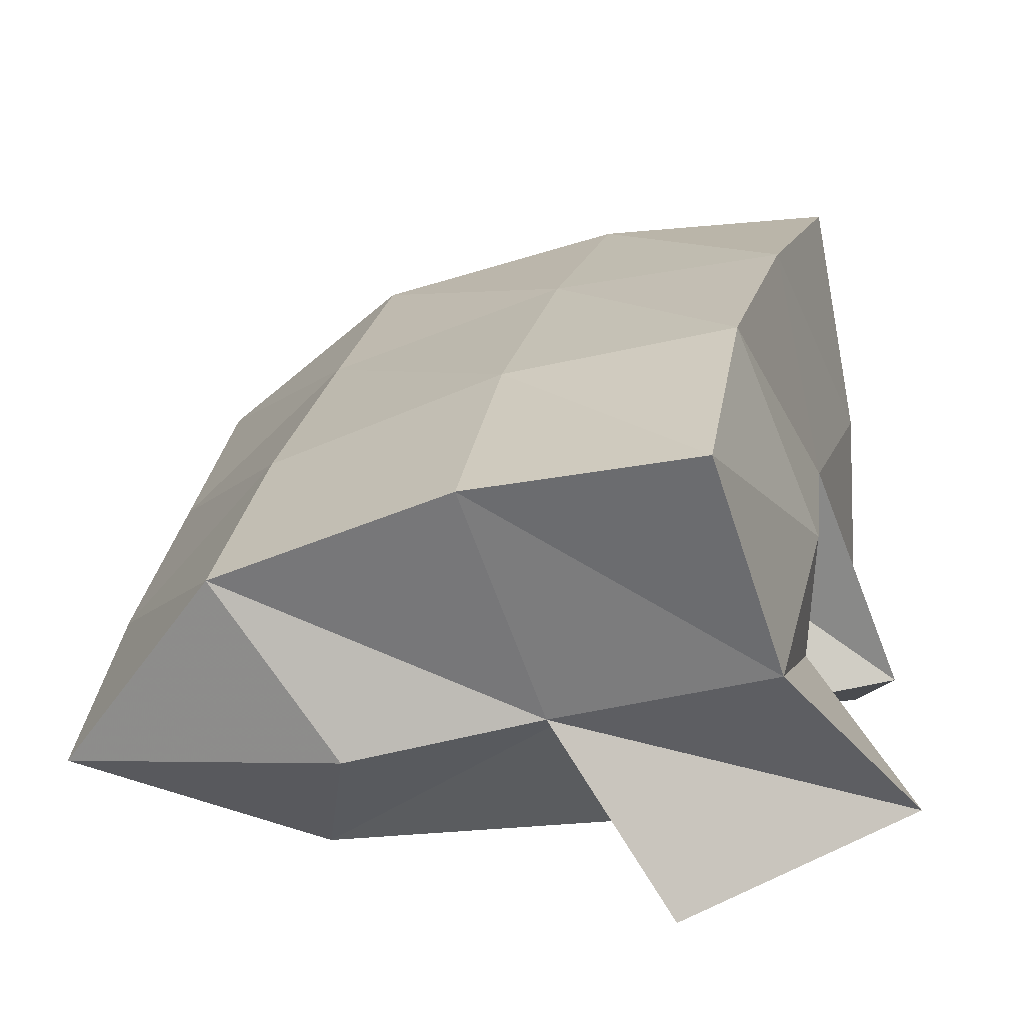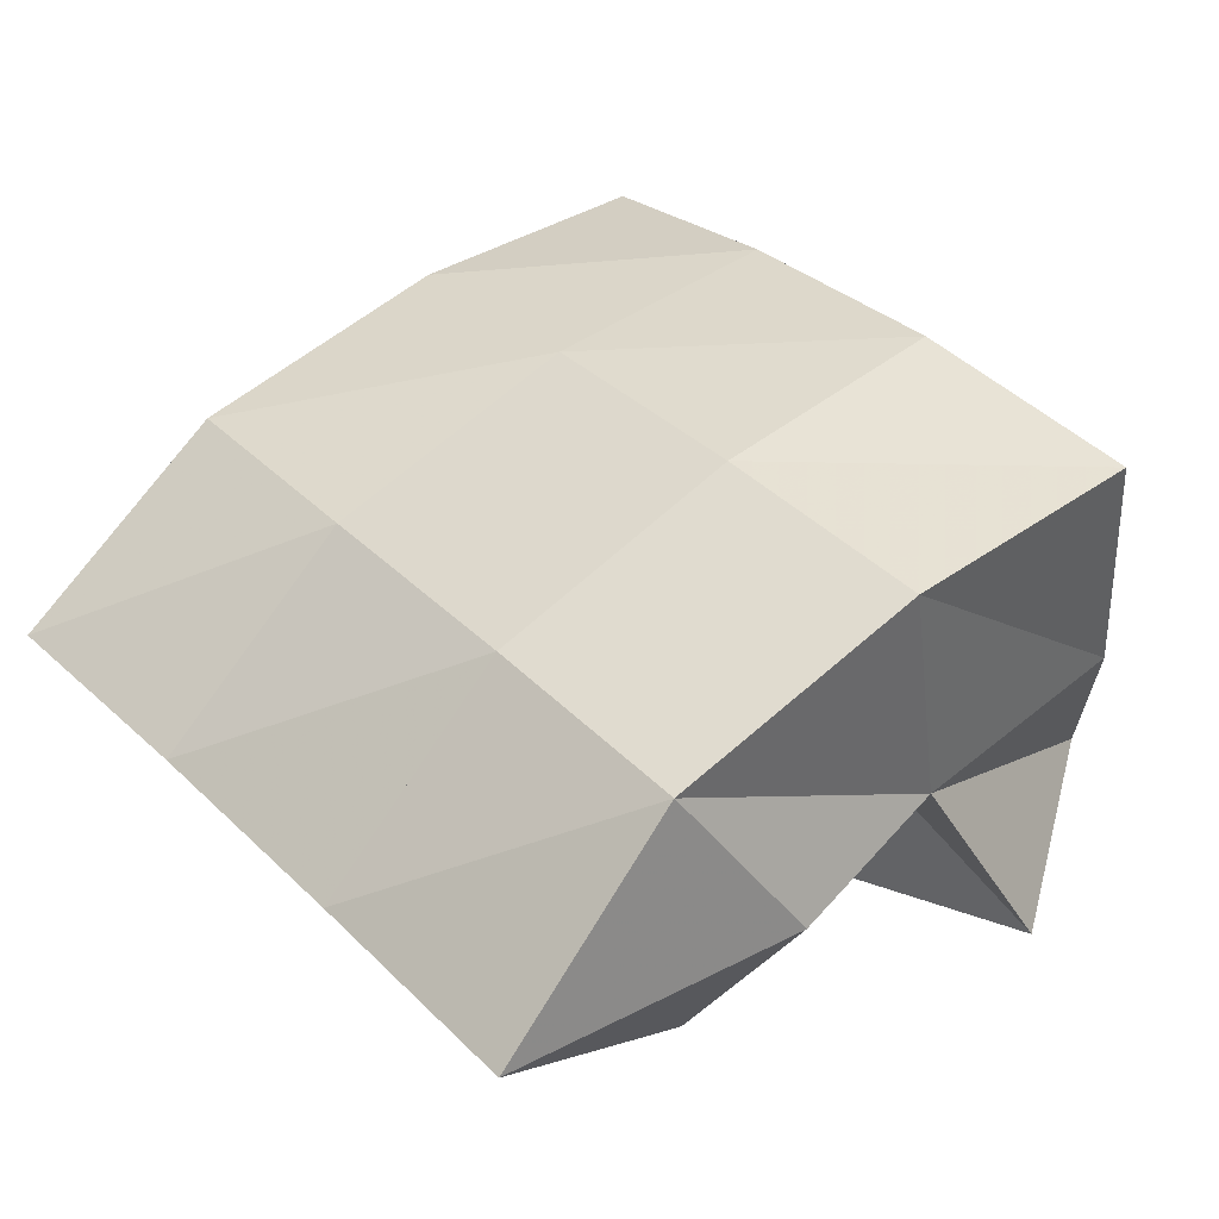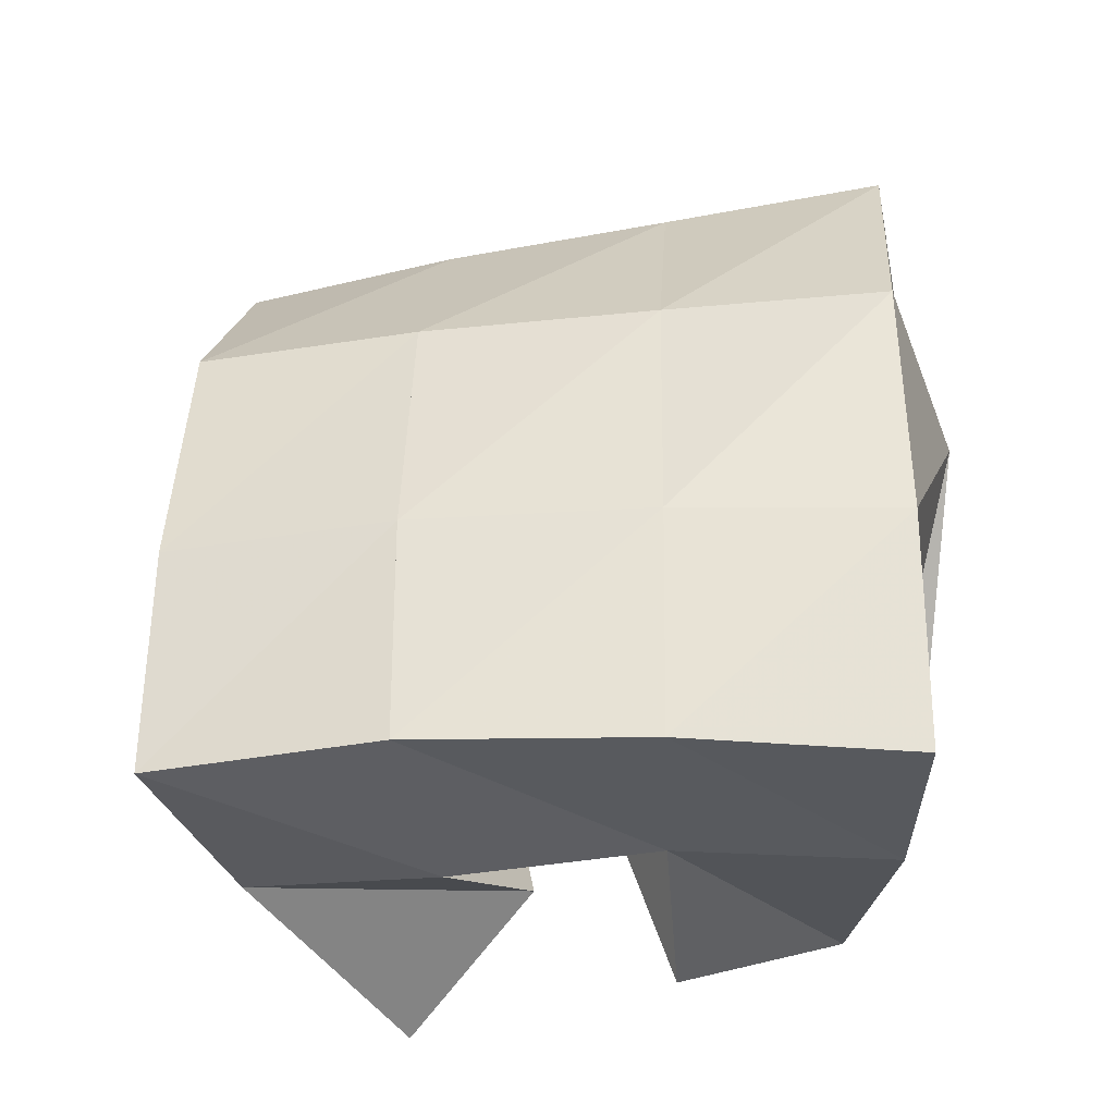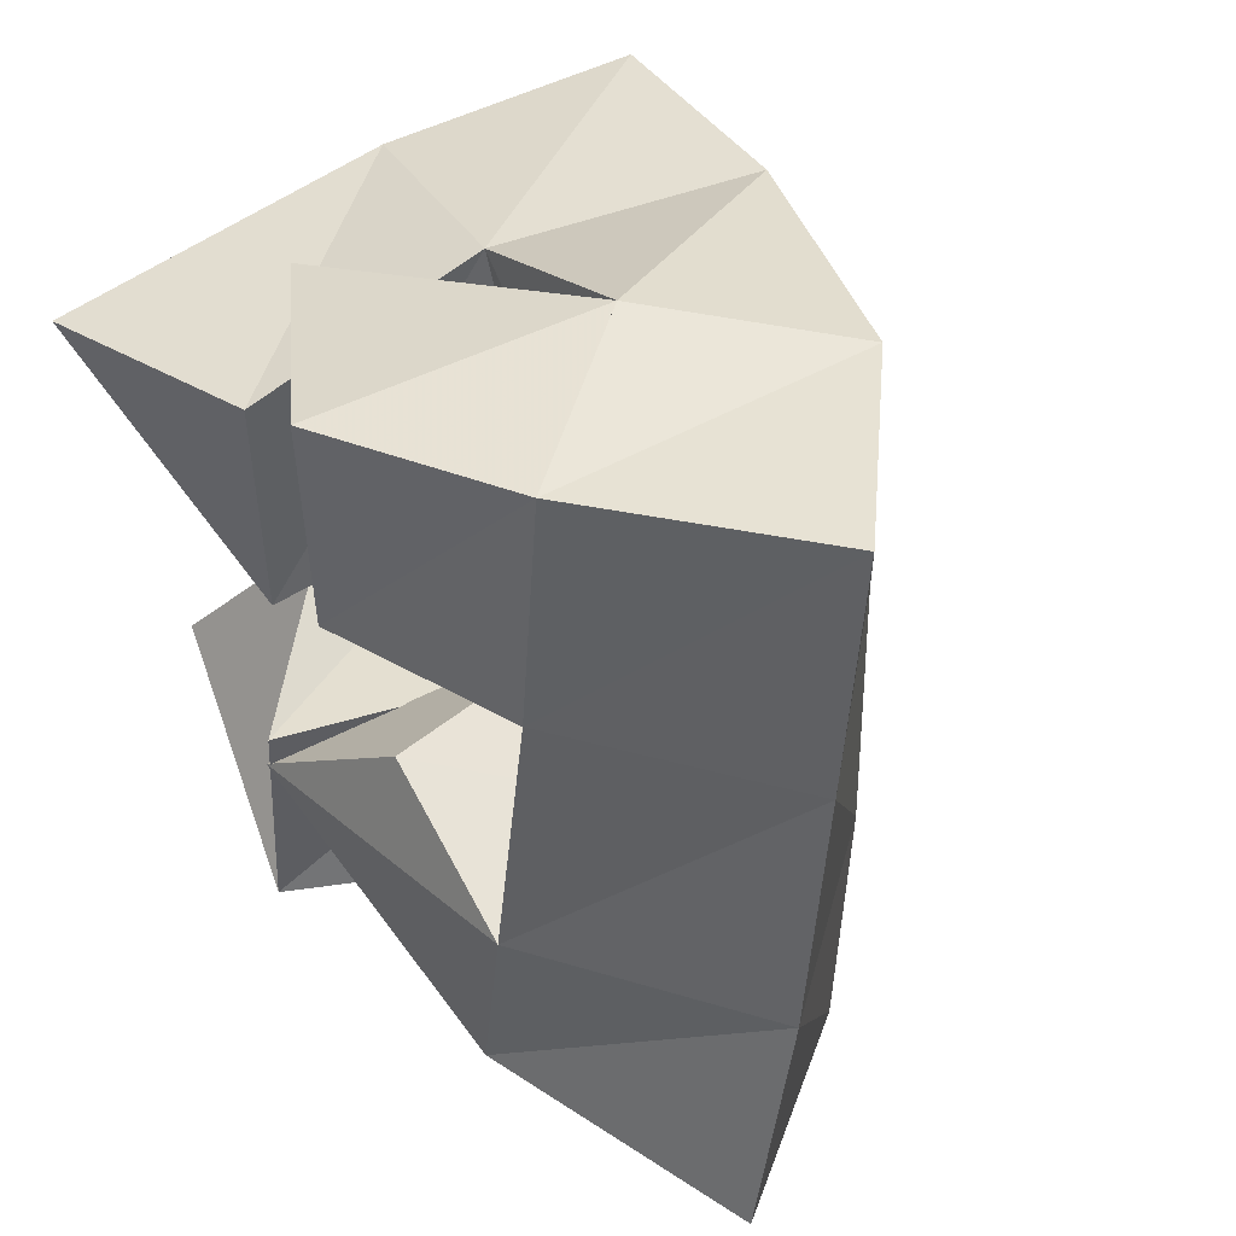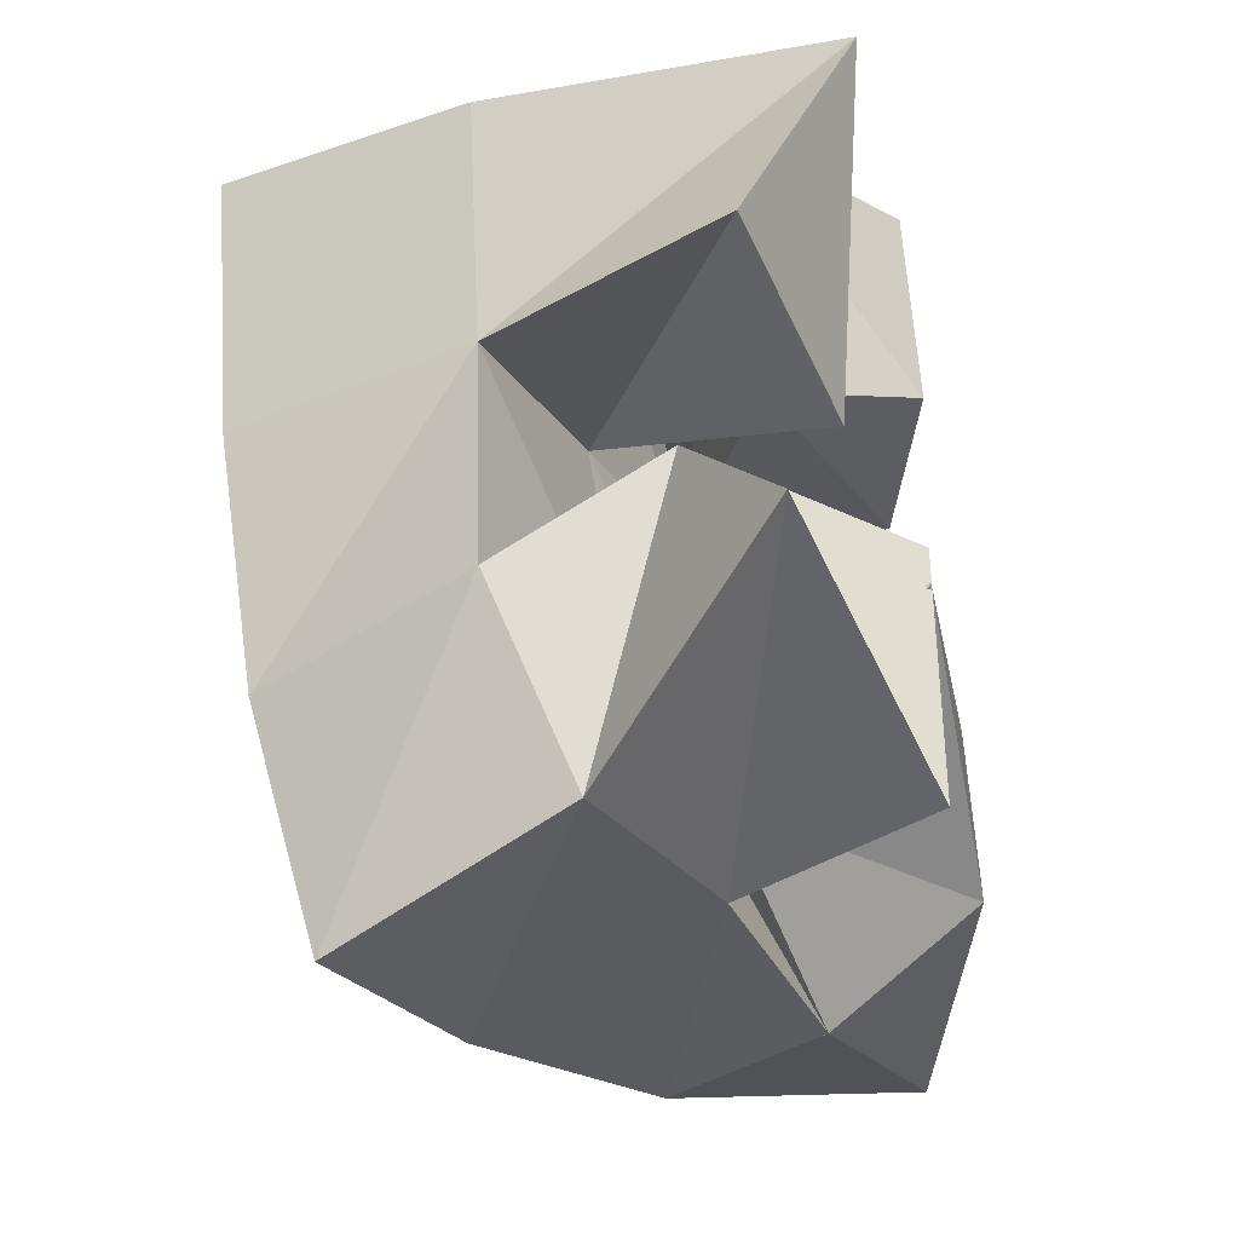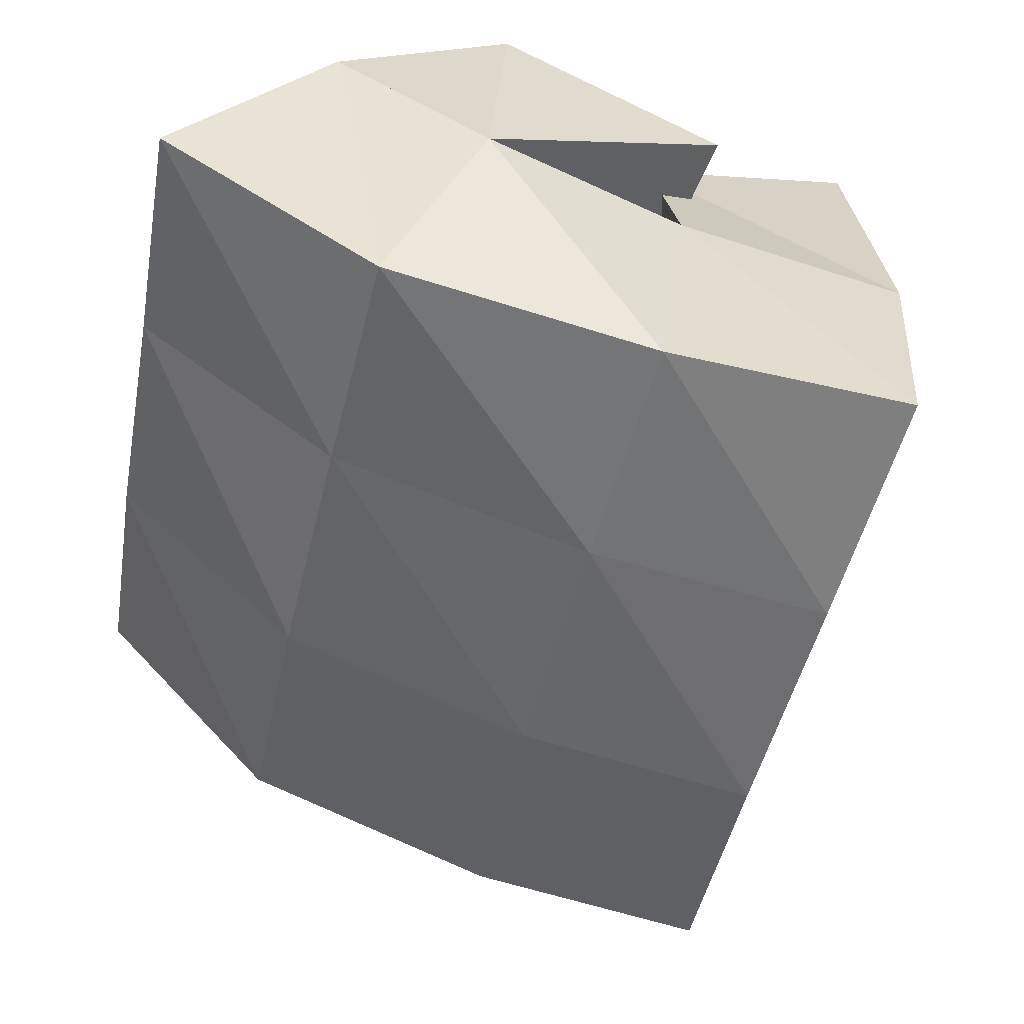
<metadata>
{"format":"obj","ext":"obj","renderer":"f3d","projection":"perspective","resolution":1024,"background":"white","views":[{"elev":-72.4,"azim":177.1,"up":"+Z"},{"elev":23.1,"azim":130.3,"up":"+Y"},{"elev":74.1,"azim":-103.7,"up":"+Y"},{"elev":51.9,"azim":51.1,"up":"+Z"},{"elev":-40.4,"azim":-78.5,"up":"+Z"},{"elev":33.2,"azim":170.3,"up":"+Z"}]}
</metadata>
<code>
v 0.5988 0.1165 0.07518
v 0.6336 0.1547 0.04923
v 0.6503 0.1 0.05139
v 0.6786 0.1398 0.0582
v 0.621 0.1368 0.1089
v 0.6233 0.1701 0.09075
v 0.6562 0.1 0.1108
v 0.6717 0.155 0.1036
v 0.6553 0.1271 0.1524
v 0.7035 0.1507 0.162
v 0.6805 0.1 0.1699
v 0.7216 0.1116 0.1751
v 0.6352 0.1295 0.2016
v 0.6906 0.1563 0.2196
v 0.6776 0.1013 0.2169
v 0.7174 0.119 0.2228
v 0.5961 0.1221 0.1351
v 0.6177 0.1704 0.1364
v 0.6437 0.1118 0.1298
v 0.6625 0.1607 0.1508
v 0.5977 0.1007 0.1758
v 0.6044 0.1699 0.1831
v 0.6464 0.1104 0.1872
v 0.6502 0.1594 0.198
v 0.6687 0.1384 0.07089
v 0.7189 0.129 0.05663
v 0.6539 0.1 0.1007
v 0.7218 0.1 0.08251
v 0.6749 0.1631 0.115
v 0.7111 0.143 0.1139
v 0.6866 0.1086 0.1313
v 0.726 0.1013 0.1248
v 0.6519 0.2019 0.0374
v 0.6987 0.1888 0.04955
v 0.644 0.2145 0.08698
v 0.6905 0.1996 0.09811
v 0.6311 0.2196 0.1374
v 0.6785 0.2069 0.1497
v 0.6163 0.2195 0.1858
v 0.6655 0.2106 0.1975
v 0.7471 0.1633 0.06441
v 0.7387 0.1737 0.112
v 0.7281 0.1822 0.1627
v 0.7178 0.1899 0.2099
v 0.7768 0.1175 0.07798
v 0.7712 0.1307 0.1252
v 0.7638 0.1417 0.1746
v 0.7571 0.1516 0.2227
f 1 2 4
f 3 1 4
f 2 6 8
f 4 2 8
f 6 5 7
f 8 6 7
f 5 1 3
f 7 5 3
f 8 7 3
f 4 8 3
f 2 1 5
f 6 2 5
f 9 10 12
f 11 9 12
f 10 14 16
f 12 10 16
f 14 13 15
f 16 14 15
f 13 9 11
f 15 13 11
f 16 15 11
f 12 16 11
f 10 9 13
f 14 10 13
f 17 18 20
f 19 17 20
f 18 22 24
f 20 18 24
f 22 21 23
f 24 22 23
f 21 17 19
f 23 21 19
f 24 23 19
f 20 24 19
f 18 17 21
f 22 18 21
f 25 26 28
f 27 25 28
f 26 30 32
f 28 26 32
f 30 29 31
f 32 30 31
f 29 25 27
f 31 29 27
f 32 31 27
f 28 32 27
f 26 25 29
f 30 26 29
f 2 33 34
f 4 2 34
f 33 35 36
f 34 33 36
f 35 6 8
f 36 35 8
f 6 2 4
f 8 6 4
f 36 8 4
f 34 36 4
f 33 2 6
f 35 33 6
f 6 35 36
f 8 6 36
f 35 37 38
f 36 35 38
f 37 18 20
f 38 37 20
f 18 6 8
f 20 18 8
f 38 20 8
f 36 38 8
f 35 6 18
f 37 35 18
f 18 37 38
f 20 18 38
f 37 39 40
f 38 37 40
f 39 22 24
f 40 39 24
f 22 18 20
f 24 22 20
f 40 24 20
f 38 40 20
f 37 18 22
f 39 37 22
f 4 34 41
f 26 4 41
f 34 36 42
f 41 34 42
f 36 8 30
f 42 36 30
f 8 4 26
f 30 8 26
f 42 30 26
f 41 42 26
f 34 4 8
f 36 34 8
f 8 36 42
f 30 8 42
f 36 38 43
f 42 36 43
f 38 20 10
f 43 38 10
f 20 8 30
f 10 20 30
f 43 10 30
f 42 43 30
f 36 8 20
f 38 36 20
f 20 38 43
f 10 20 43
f 38 40 44
f 43 38 44
f 40 24 14
f 44 40 14
f 24 20 10
f 14 24 10
f 44 14 10
f 43 44 10
f 38 20 24
f 40 38 24
f 26 41 45
f 28 26 45
f 41 42 46
f 45 41 46
f 42 30 32
f 46 42 32
f 30 26 28
f 32 30 28
f 46 32 28
f 45 46 28
f 41 26 30
f 42 41 30
f 30 42 46
f 32 30 46
f 42 43 47
f 46 42 47
f 43 10 12
f 47 43 12
f 10 30 32
f 12 10 32
f 47 12 32
f 46 47 32
f 42 30 10
f 43 42 10
f 10 43 47
f 12 10 47
f 43 44 48
f 47 43 48
f 44 14 16
f 48 44 16
f 14 10 12
f 16 14 12
f 48 16 12
f 47 48 12
f 43 10 14
f 44 43 14

</code>
